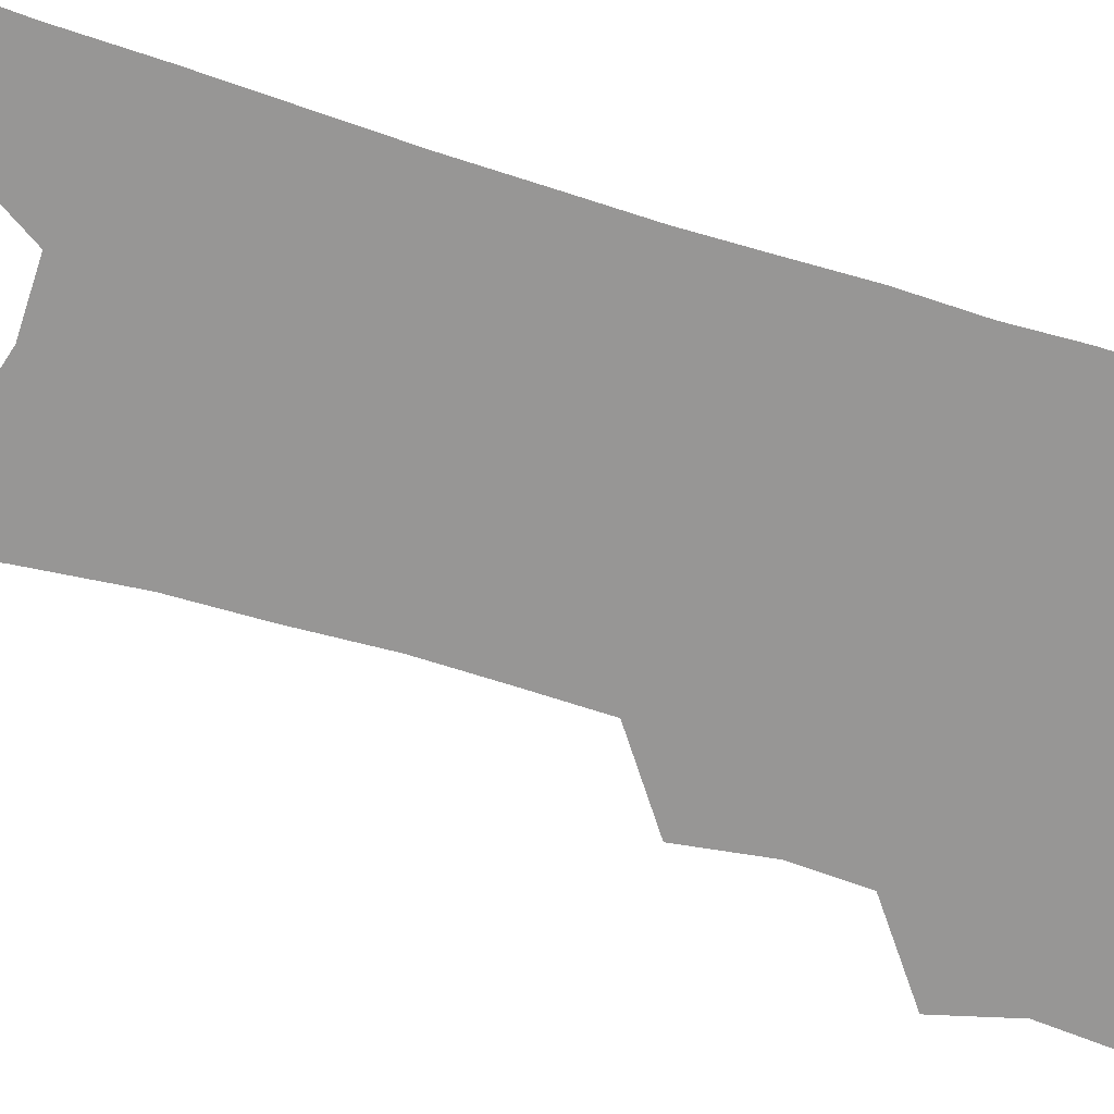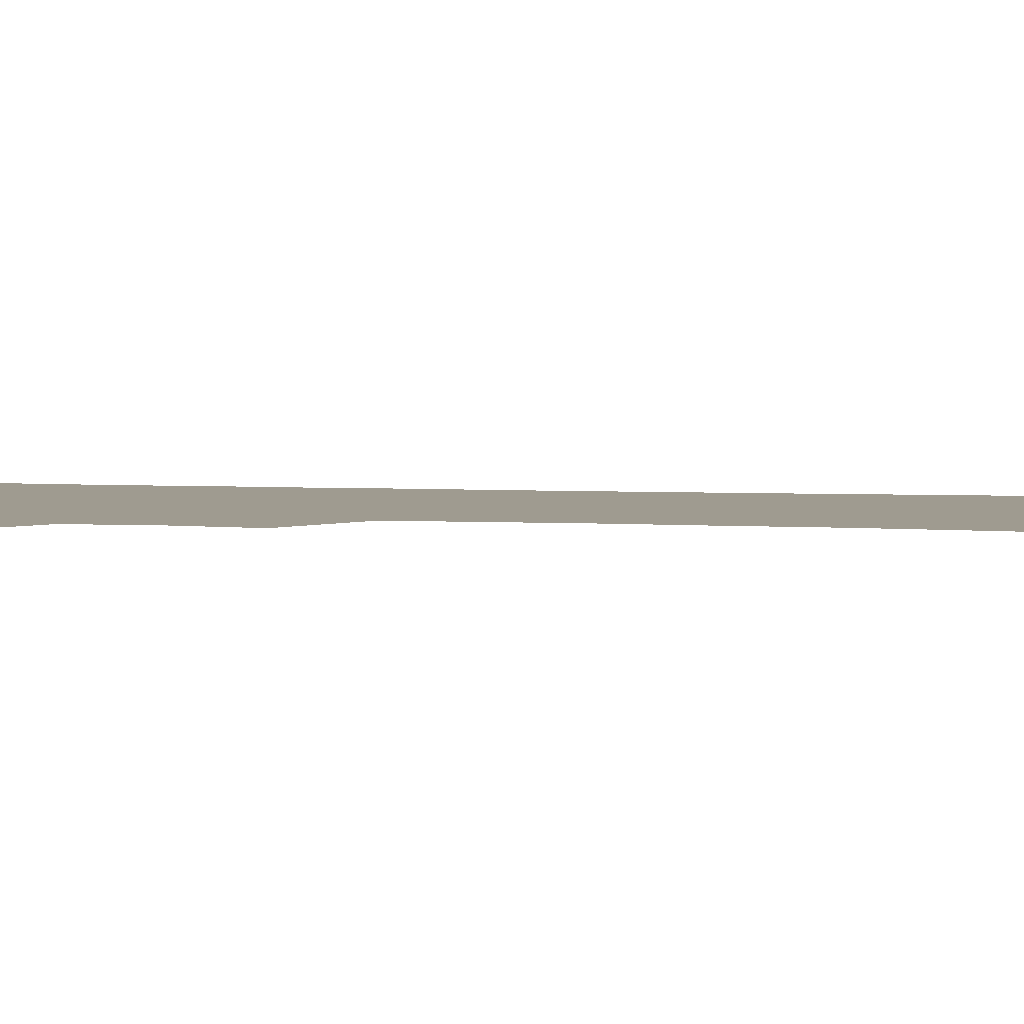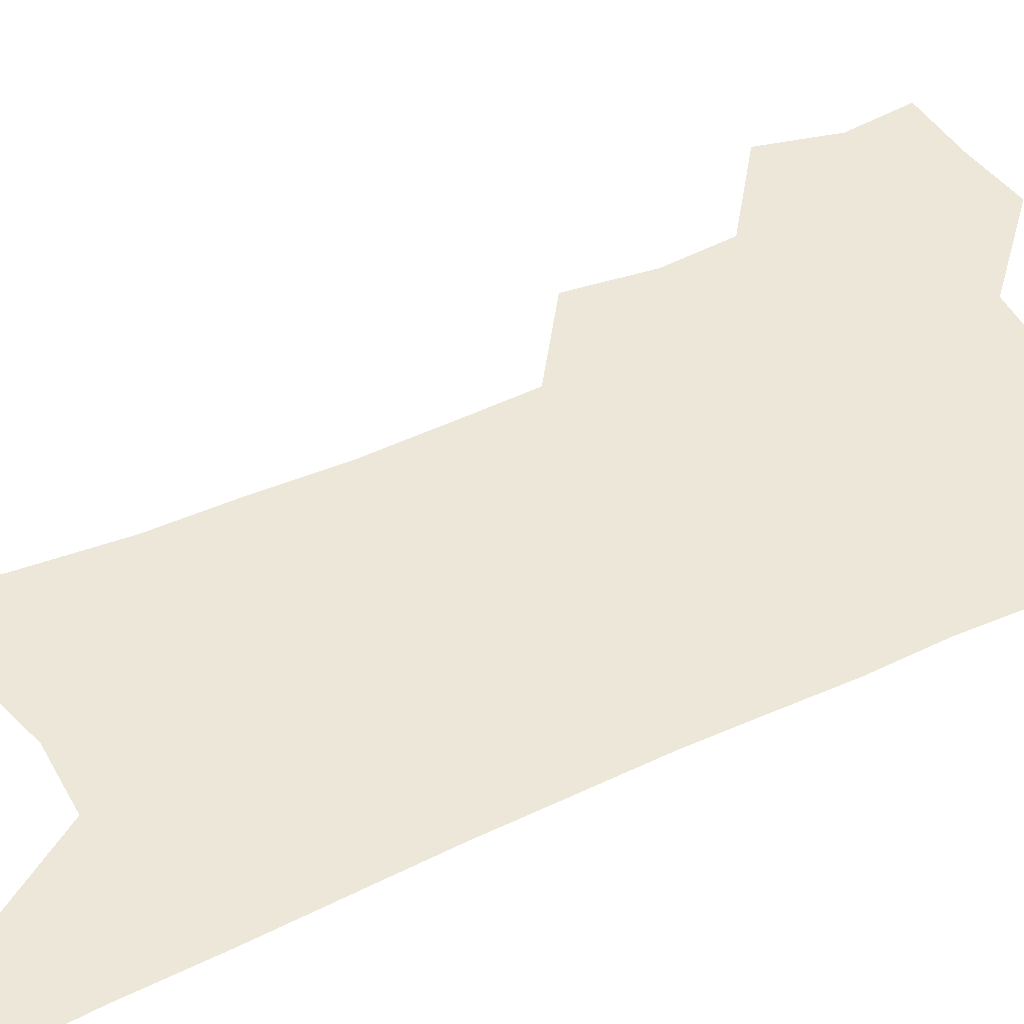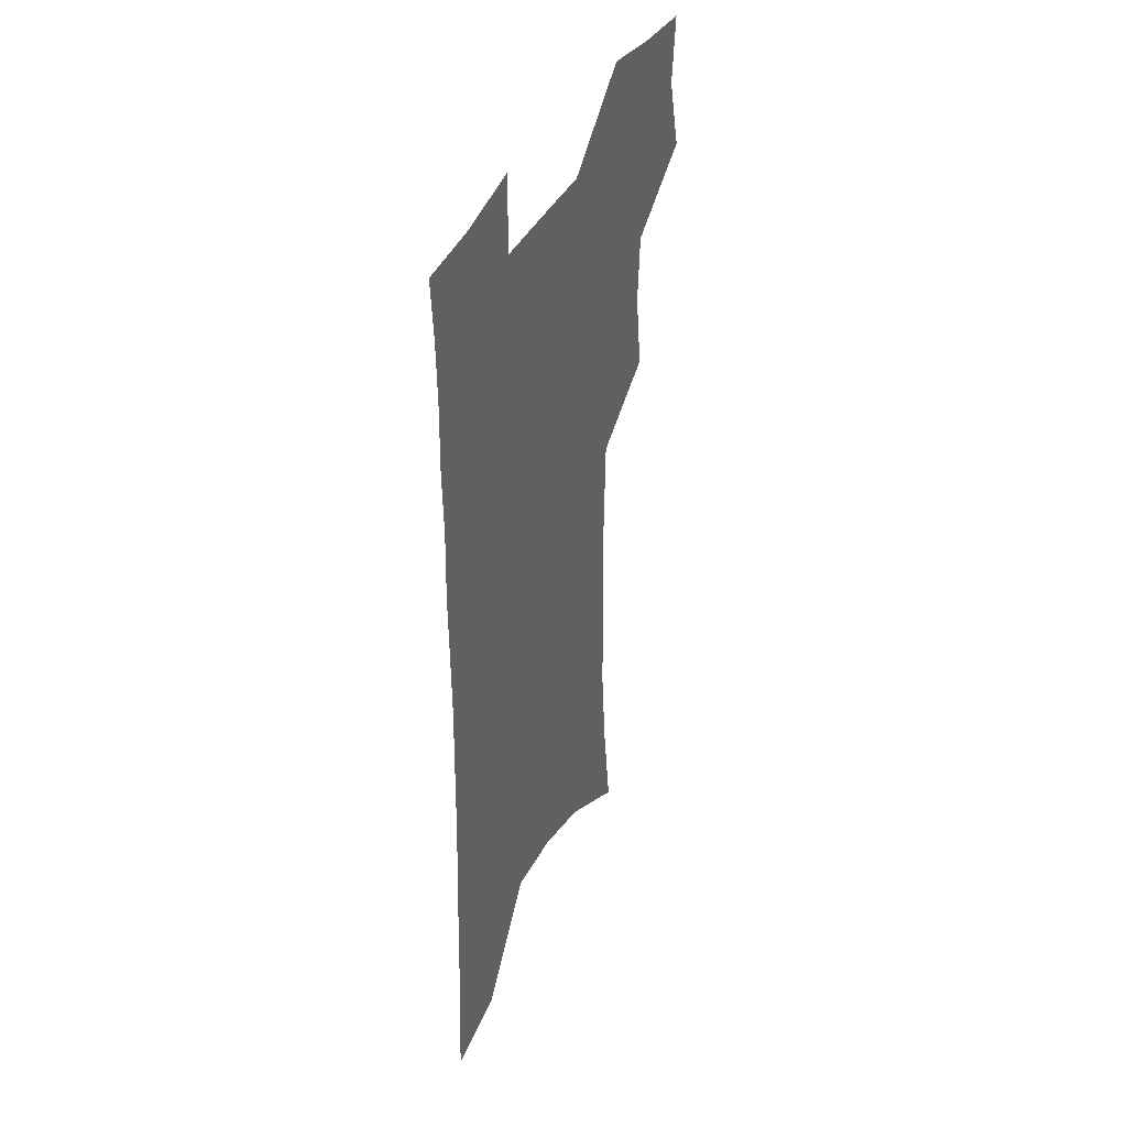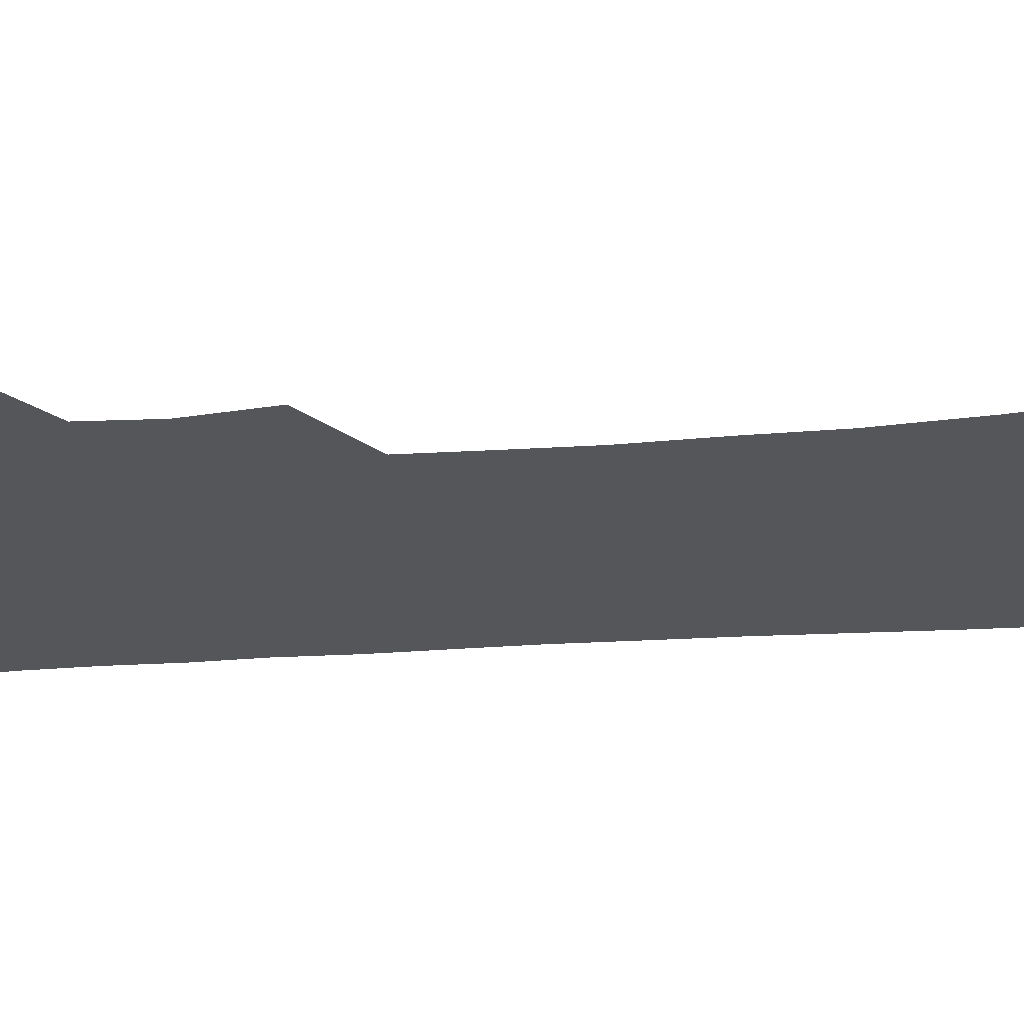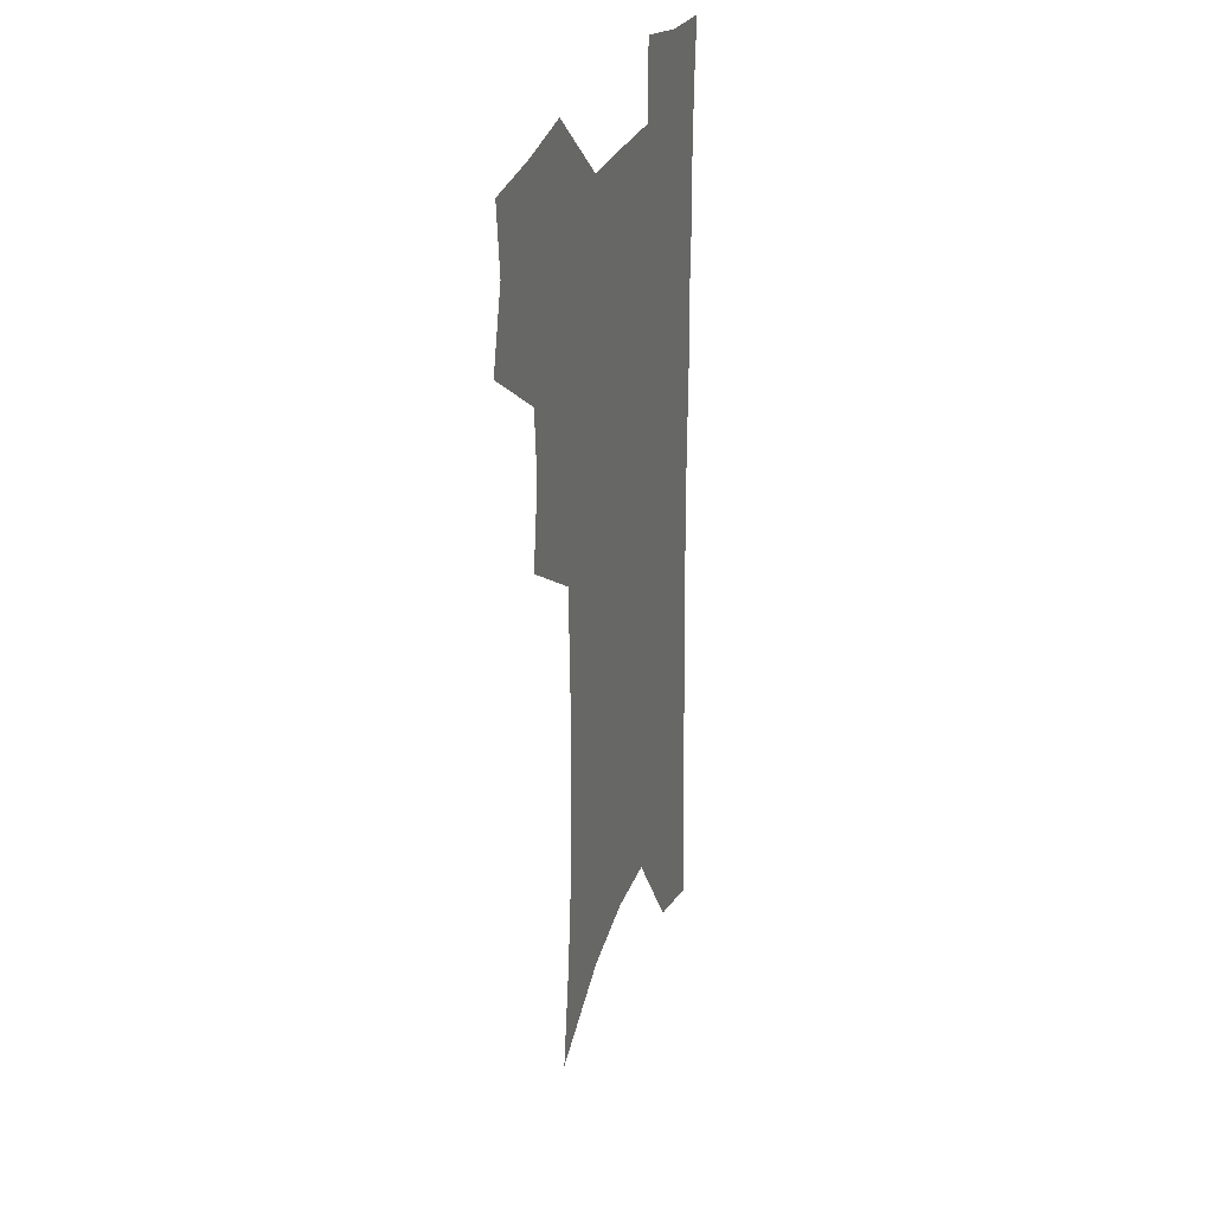
<metadata>
{"format":"obj","ext":"obj","renderer":"f3d","projection":"perspective","resolution":1024,"background":"white","views":[{"elev":-67.9,"azim":73.3,"up":"+Z"},{"elev":4.1,"azim":-78.6,"up":"+Z"},{"elev":49.6,"azim":63.5,"up":"+Z"},{"elev":41.3,"azim":115.4,"up":"+Y"},{"elev":-26.1,"azim":-83.1,"up":"+Z"},{"elev":30.1,"azim":-70.3,"up":"+Y"}]}
</metadata>
<code>
v 481.1 501.6 0
v 488.8 532.2 0
v 486.2 559.7 0
v 512.5 415.2 0
v 516.8 448.8 0
v 515 477.1 0
v 520.9 507.9 0
v 518.2 534.6 0
v 514.4 562.7 0
v 535.9 176.5 0
v 541.8 221.2 0
v 545.2 260.9 0
v 545.6 294.9 0
v 547 330.4 0
v 546.3 361.9 0
v 545.4 392.6 0
v 547.8 425.4 0
v 547.3 453.6 0
v 548.4 482.3 0
v 548.6 509.4 0
v 546.3 536.8 0
v 541.6 567.6 0
v 573.9 200.2 0
v 575.3 238 0
v 575.5 272.4 0
v 574.9 304.7 0
v 575.8 338.9 0
v 576 370.5 0
v 575.8 400.4 0
v 575.4 428.5 0
v 575.6 456.4 0
v 576.2 483.7 0
v 577.1 510.5 0
v 575.2 537.4 0
v 603 208.8 0
v 602.6 242.9 0
v 602.7 278.5 0
v 602.4 311.1 0
v 602.2 342.2 0
v 602.3 372.7 0
v 602.4 403.3 0
v 602.8 432 0
v 603.1 458.9 0
v 602.9 484.7 0
v 603.2 511.1 0
v 602.7 537.7 0
v 630.2 209.6 0
v 629.3 246.7 0
v 628.7 280.2 0
v 628.4 312.2 0
v 628 343.6 0
v 628.4 371.1 0
v 628 403.6 0
v 628.3 431.2 0
v 628.3 458.8 0
v 629.2 484.4 0
v 629.4 511.3 0
v 629.8 537.6 0
v 630 569.7 0
v 660.8 163.2 0
v 658.2 204.7 0
v 656.6 241.7 0
v 655.3 276.6 0
v 655.2 308.1 0
v 653.8 341.2 0
v 654.5 370 0
v 655.6 398.5 0
v 654.4 429.2 0
v 655.3 456.3 0
v 655.8 483.3 0
v 655.5 510.6 0
v 656.6 536.7 0
v 659 563.8 0
v 691.2 154.7 0
v 688.7 194.5 0
v 687.7 230.1 0
v 686.2 265.3 0
v 684.7 299.3 0
v 684 331.7 0
v 683.3 363.3 0
v 683.6 393.3 0
v 684.1 422.8 0
v 683.2 453 0
v 684 480.5 0
v 683.4 508.7 0
v 684 535.4 0
v 685.8 561.8 0
f 6 7 1
f 1 7 2
f 7 8 2
f 2 8 3
f 8 9 3
f 16 17 4
f 4 17 5
f 17 18 5
f 5 18 6
f 18 19 6
f 6 19 7
f 19 20 7
f 7 20 8
f 20 21 8
f 8 21 9
f 21 22 9
f 10 23 11
f 23 24 11
f 11 24 12
f 24 25 12
f 12 25 13
f 25 26 13
f 13 26 14
f 26 27 14
f 14 27 15
f 27 28 15
f 15 28 16
f 28 29 16
f 16 29 17
f 29 30 17
f 17 30 18
f 30 31 18
f 18 31 19
f 31 32 19
f 19 32 20
f 32 33 20
f 20 33 21
f 33 34 21
f 21 34 22
f 23 35 24
f 35 36 24
f 24 36 25
f 36 37 25
f 25 37 26
f 37 38 26
f 26 38 27
f 38 39 27
f 27 39 28
f 39 40 28
f 28 40 29
f 40 41 29
f 29 41 30
f 41 42 30
f 30 42 31
f 42 43 31
f 31 43 32
f 43 44 32
f 32 44 33
f 44 45 33
f 33 45 34
f 45 46 34
f 35 47 36
f 47 48 36
f 36 48 37
f 48 49 37
f 37 49 38
f 49 50 38
f 38 50 39
f 50 51 39
f 39 51 40
f 51 52 40
f 40 52 41
f 52 53 41
f 41 53 42
f 53 54 42
f 42 54 43
f 54 55 43
f 43 55 44
f 55 56 44
f 44 56 45
f 56 57 45
f 45 57 46
f 57 58 46
f 60 61 47
f 47 61 48
f 61 62 48
f 48 62 49
f 62 63 49
f 49 63 50
f 63 64 50
f 50 64 51
f 64 65 51
f 51 65 52
f 65 66 52
f 52 66 53
f 66 67 53
f 53 67 54
f 67 68 54
f 54 68 55
f 68 69 55
f 55 69 56
f 69 70 56
f 56 70 57
f 70 71 57
f 57 71 58
f 71 72 58
f 58 72 59
f 72 73 59
f 60 74 61
f 74 75 61
f 61 75 62
f 75 76 62
f 62 76 63
f 76 77 63
f 63 77 64
f 77 78 64
f 64 78 65
f 78 79 65
f 65 79 66
f 79 80 66
f 66 80 67
f 80 81 67
f 67 81 68
f 81 82 68
f 68 82 69
f 82 83 69
f 69 83 70
f 83 84 70
f 70 84 71
f 84 85 71
f 71 85 72
f 85 86 72
f 72 86 73
f 86 87 73

</code>
